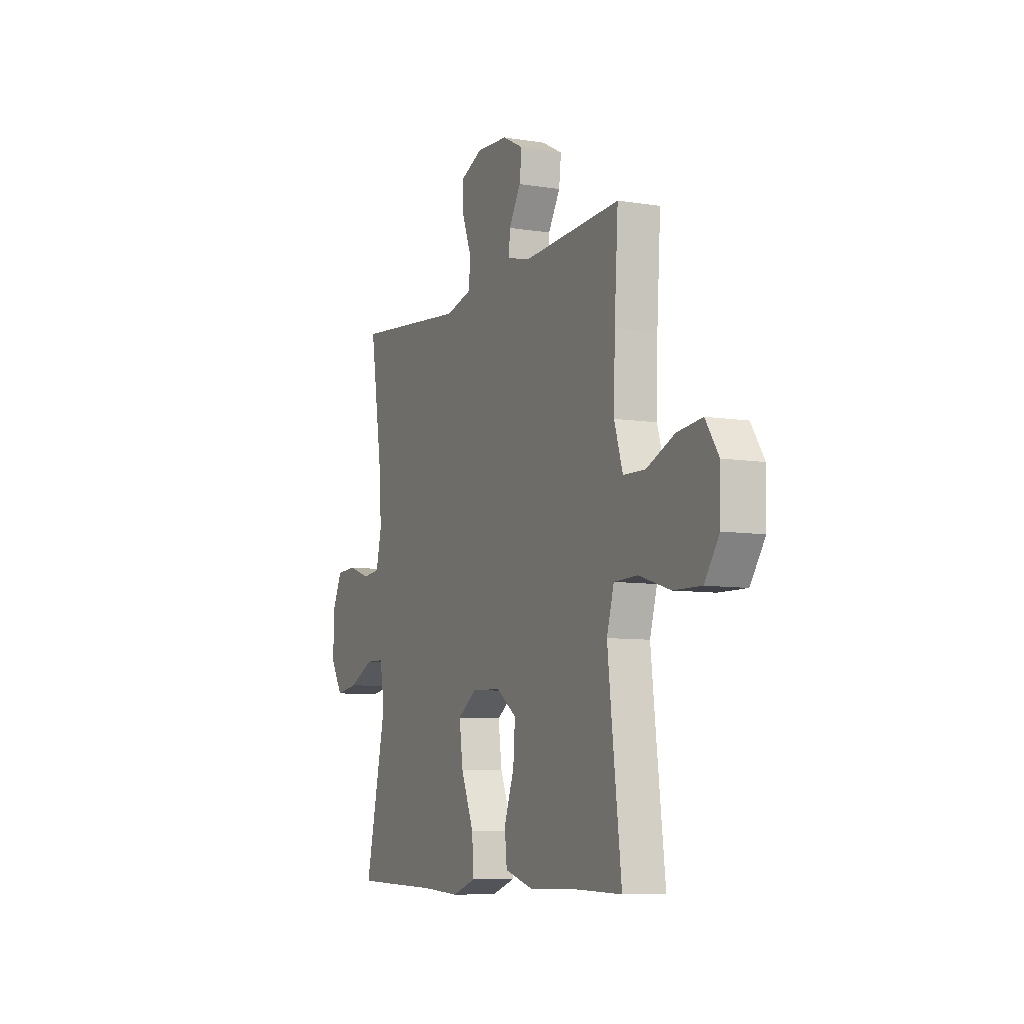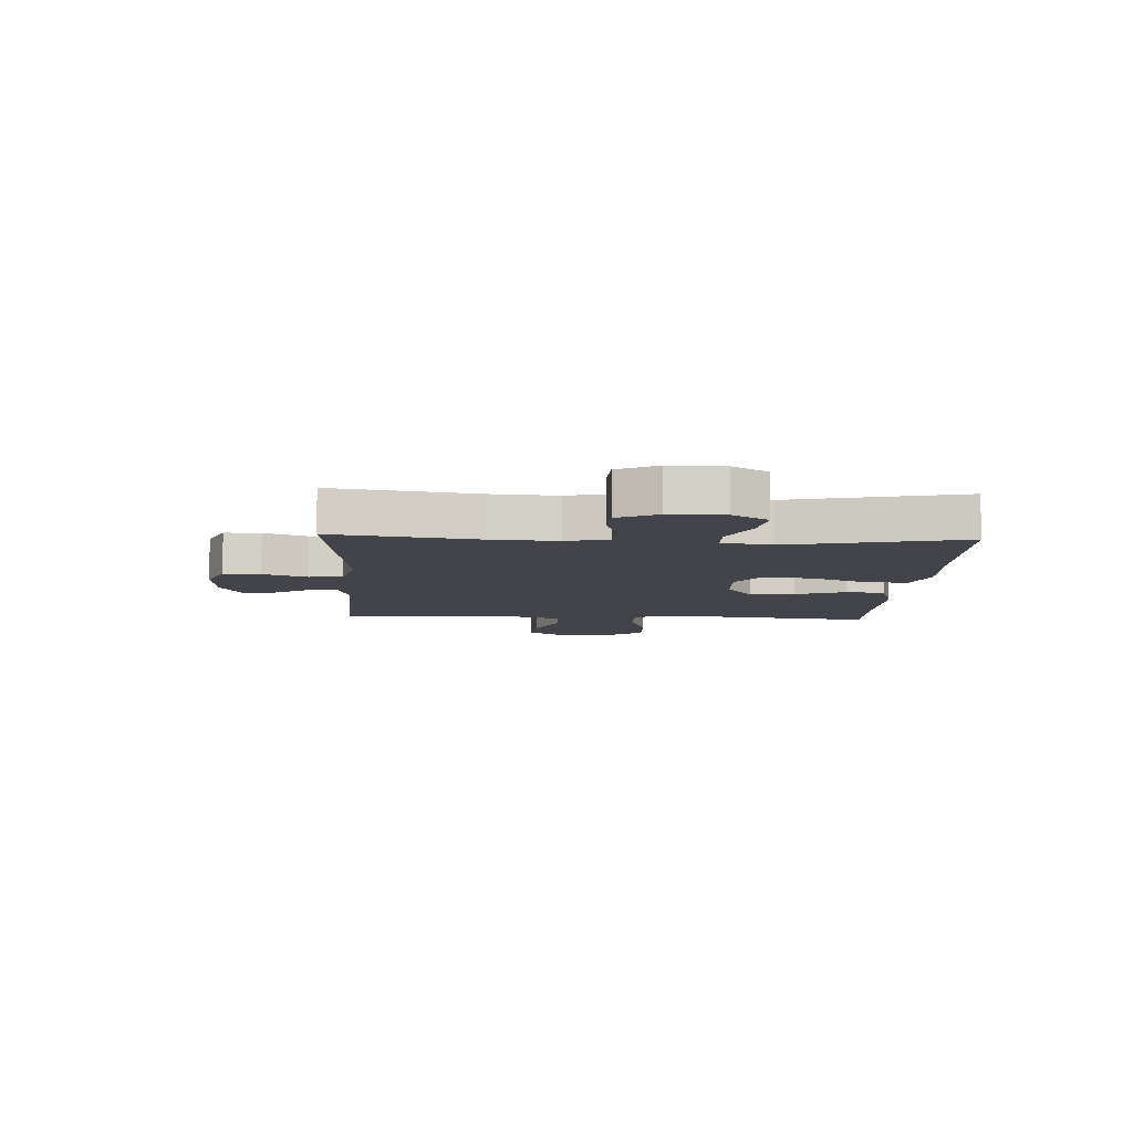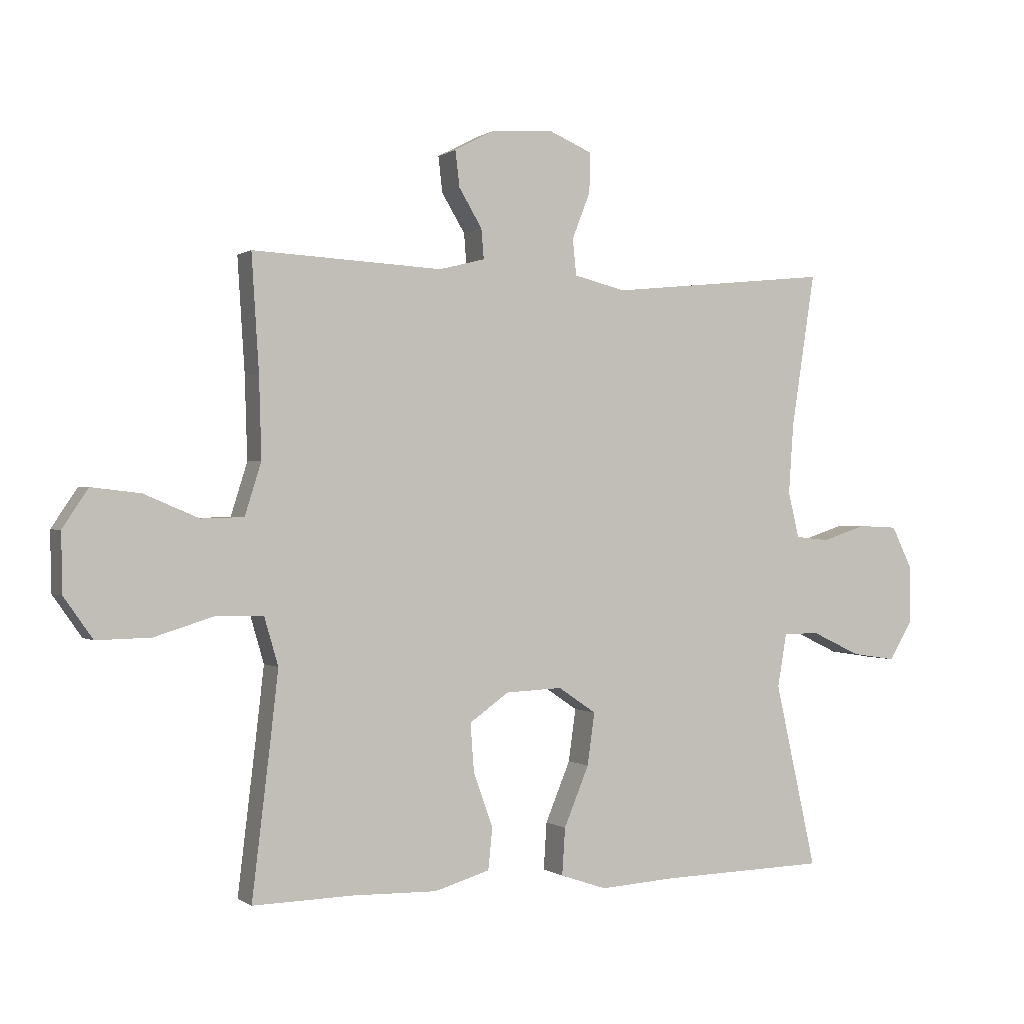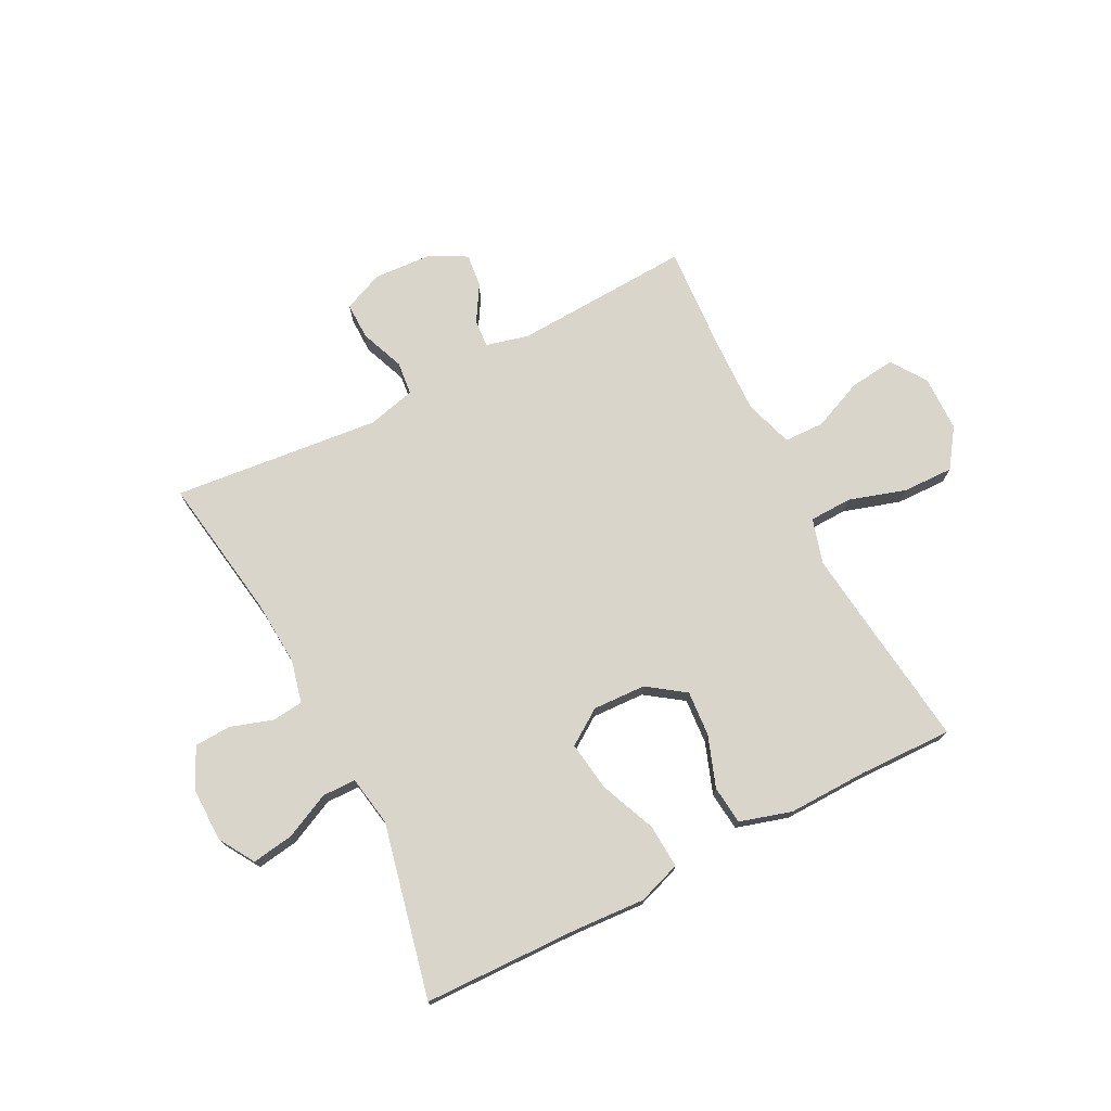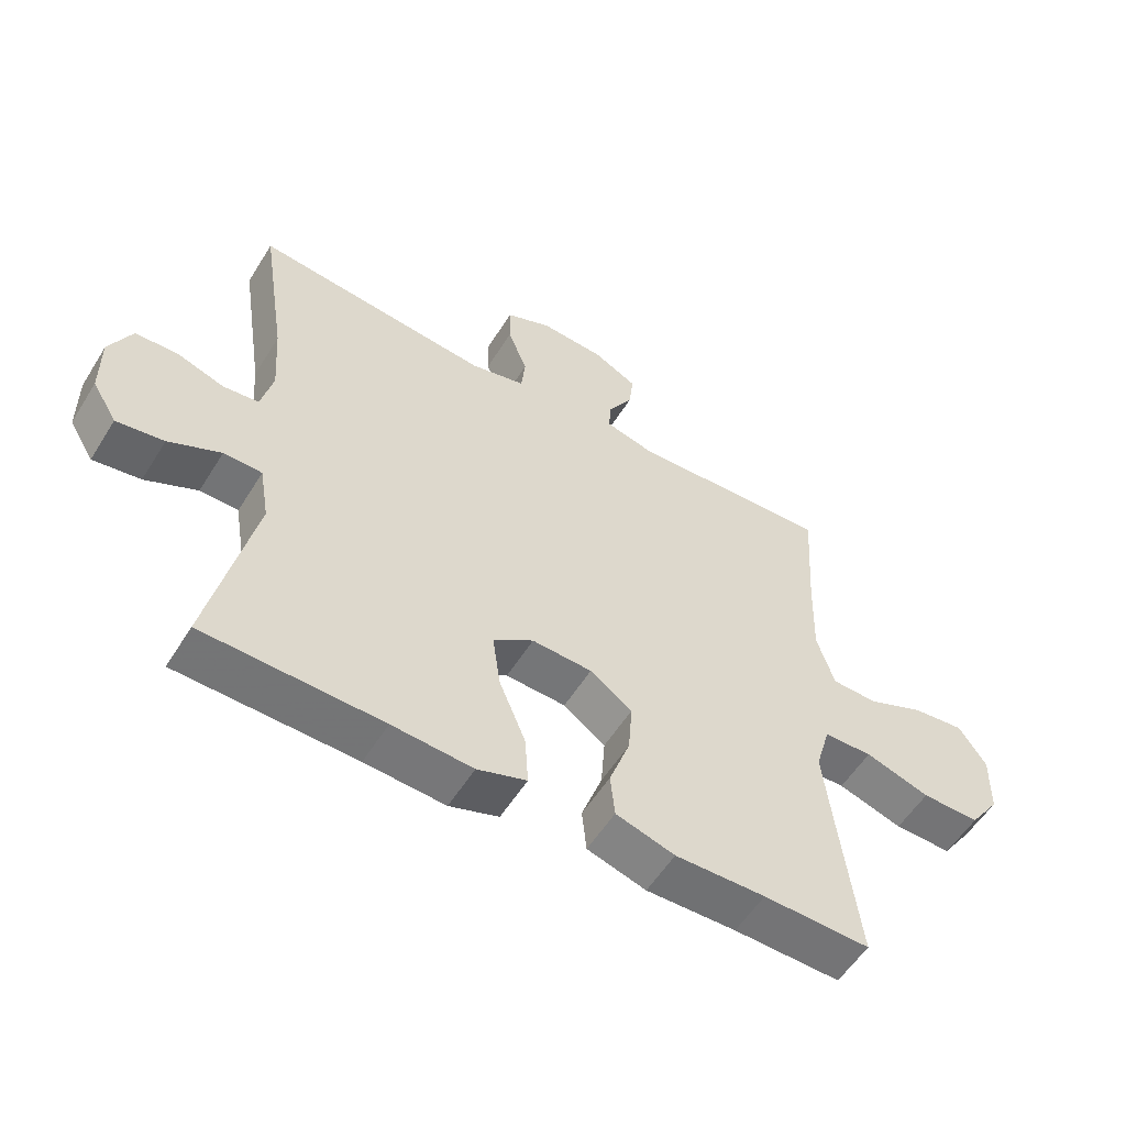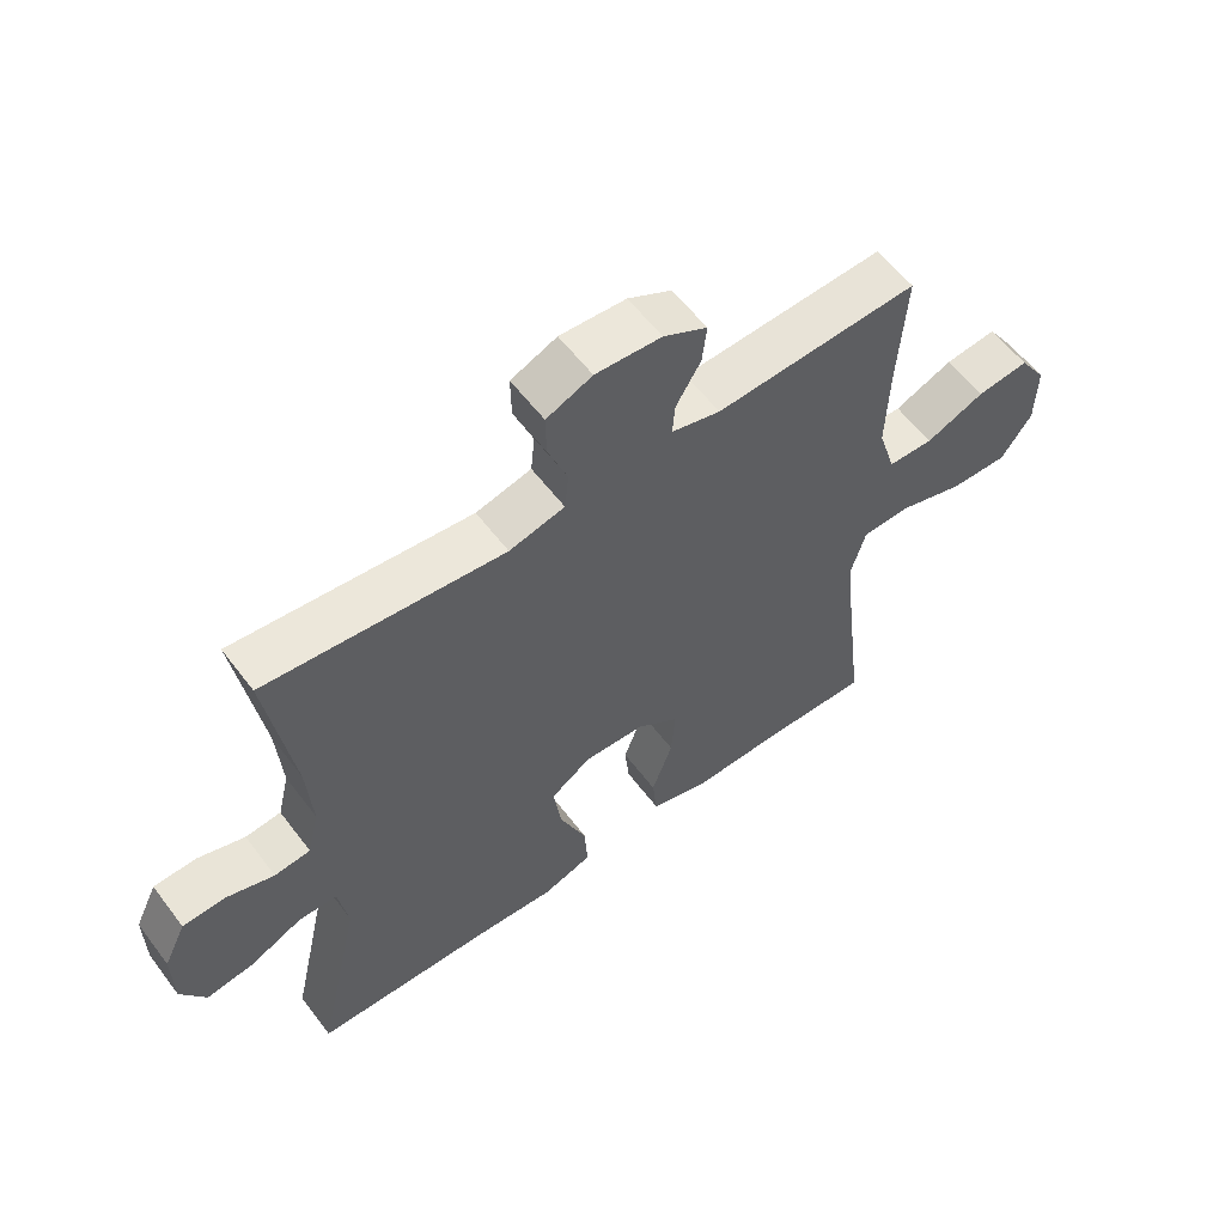
<metadata>
{"format":"obj","ext":"obj","renderer":"f3d","projection":"perspective","resolution":1024,"background":"white","views":[{"elev":-7.9,"azim":-114.3,"up":"+Z"},{"elev":-8.4,"azim":87.1,"up":"+Y"},{"elev":0.2,"azim":-24.5,"up":"+Z"},{"elev":74.2,"azim":152.8,"up":"+Y"},{"elev":-55.7,"azim":148.5,"up":"+Z"},{"elev":58.1,"azim":143.2,"up":"+Z"}]}
</metadata>
<code>
v -0.5 0.07 -0.5
v -0.471 0.07 -0.259
v -0.457 0.07 -0.137
v -0.48 0.07 -0.058
v -0.555 0.07 -0.056
v -0.655 0.07 -0.087
v -0.744 0.07 -0.089
v -0.791 0.07 -0.022
v -0.793 0.07 0.075
v -0.751 0.07 0.138
v -0.671 0.07 0.129
v -0.581 0.07 0.091
v -0.511 0.07 0.093
v -0.484 0.07 0.179
v -0.488 0.07 0.312
v -0.5 0.07 0.5
v -0.188 0.07 0.484
v -0.113 0.07 0.503
v -0.117 0.07 0.552
v -0.155 0.07 0.615
v -0.162 0.07 0.674
v -0.095 0.07 0.709
v 0.006 0.07 0.715
v 0.076 0.07 0.685
v 0.075 0.07 0.62
v 0.045 0.07 0.543
v 0.051 0.07 0.484
v 0.136 0.07 0.463
v 0.5 0.07 0.5
v 0.461 0.07 0.247
v 0.453 0.07 0.132
v 0.471 0.07 0.057
v 0.526 0.07 0.051
v 0.599 0.07 0.075
v 0.664 0.07 0.072
v 0.698 0.07 0.002
v 0.697 0.07 -0.094
v 0.659 0.07 -0.156
v 0.586 0.07 -0.145
v 0.506 0.07 -0.107
v 0.447 0.07 -0.108
v 0.432 0.07 -0.196
v 0.5 0.07 -0.5
v 0.226 0.07 -0.507
v 0.102 0.07 -0.515
v 0.026 0.07 -0.489
v 0.031 0.07 -0.412
v 0.072 0.07 -0.313
v 0.084 0.07 -0.227
v 0.022 0.07 -0.185
v -0.071 0.07 -0.189
v -0.136 0.07 -0.235
v -0.13 0.07 -0.315
v -0.098 0.07 -0.404
v -0.105 0.07 -0.472
v -0.196 0.07 -0.499
v -0.335 0.07 -0.496
v -0.5 0 -0.5
v -0.471 0 -0.259
v -0.457 0 -0.137
v -0.48 0 -0.058
v -0.555 0 -0.056
v -0.655 0 -0.087
v -0.744 0 -0.089
v -0.791 0 -0.022
v -0.793 0 0.075
v -0.751 0 0.138
v -0.671 0 0.129
v -0.581 0 0.091
v -0.511 0 0.093
v -0.484 0 0.179
v -0.488 0 0.312
v -0.5 0 0.5
v -0.188 0 0.484
v -0.113 0 0.503
v -0.117 0 0.552
v -0.155 0 0.615
v -0.162 0 0.674
v -0.095 0 0.709
v 0.006 0 0.715
v 0.076 0 0.685
v 0.075 0 0.62
v 0.045 0 0.543
v 0.051 0 0.484
v 0.136 0 0.463
v 0.5 0 0.5
v 0.461 0 0.247
v 0.453 0 0.132
v 0.471 0 0.057
v 0.526 0 0.051
v 0.599 0 0.075
v 0.664 0 0.072
v 0.698 0 0.002
v 0.697 0 -0.094
v 0.659 0 -0.156
v 0.586 0 -0.145
v 0.506 0 -0.107
v 0.447 0 -0.108
v 0.432 0 -0.196
v 0.5 0 -0.5
v 0.226 0 -0.507
v 0.102 0 -0.515
v 0.026 0 -0.489
v 0.031 0 -0.412
v 0.072 0 -0.313
v 0.084 0 -0.227
v 0.022 0 -0.185
v -0.071 0 -0.189
v -0.136 0 -0.235
v -0.13 0 -0.315
v -0.098 0 -0.404
v -0.105 0 -0.472
v -0.196 0 -0.499
v -0.335 0 -0.496
f 54 55 56 57
f 53 54 57 1
f 52 53 1 2
f 51 52 2 3
f 50 51 3 4
f 45 46 47 48
f 44 45 48 49
f 42 43 44 49
f 41 42 49 50
f 37 38 39 40
f 37 40 41
f 36 37 41
f 33 34 35 36
f 32 33 36 41
f 31 32 41 50
f 28 29 30
f 27 28 30 31
f 23 24 25 26
f 23 26 27
f 22 23 27
f 19 20 21 22
f 18 19 22 27
f 17 18 27 31
f 15 16 17 31
f 9 10 11 12
f 9 12 13
f 8 9 13
f 5 6 7 8
f 4 5 8 13
f 50 4 13 14
f 14 15 31 50
f 114 113 112 111
f 58 114 111 110
f 59 58 110 109
f 60 59 109 108
f 61 60 108 107
f 105 104 103 102
f 106 105 102 101
f 106 101 100 99
f 107 106 99 98
f 97 96 95 94
f 98 97 94
f 98 94 93
f 93 92 91 90
f 98 93 90 89
f 107 98 89 88
f 87 86 85
f 88 87 85 84
f 83 82 81 80
f 84 83 80
f 84 80 79
f 79 78 77 76
f 84 79 76 75
f 88 84 75 74
f 88 74 73 72
f 69 68 67 66
f 70 69 66
f 70 66 65
f 65 64 63 62
f 70 65 62 61
f 71 70 61 107
f 107 88 72 71
f 1 58 59 2
f 2 59 60 3
f 3 60 61 4
f 4 61 62 5
f 5 62 63 6
f 6 63 64 7
f 7 64 65 8
f 8 65 66 9
f 9 66 67 10
f 10 67 68 11
f 11 68 69 12
f 12 69 70 13
f 13 70 71 14
f 14 71 72 15
f 15 72 73 16
f 16 73 74 17
f 17 74 75 18
f 18 75 76 19
f 19 76 77 20
f 20 77 78 21
f 21 78 79 22
f 22 79 80 23
f 23 80 81 24
f 24 81 82 25
f 25 82 83 26
f 26 83 84 27
f 27 84 85 28
f 28 85 86 29
f 29 86 87 30
f 30 87 88 31
f 31 88 89 32
f 32 89 90 33
f 33 90 91 34
f 34 91 92 35
f 35 92 93 36
f 36 93 94 37
f 37 94 95 38
f 38 95 96 39
f 39 96 97 40
f 40 97 98 41
f 41 98 99 42
f 42 99 100 43
f 43 100 101 44
f 44 101 102 45
f 45 102 103 46
f 46 103 104 47
f 47 104 105 48
f 48 105 106 49
f 49 106 107 50
f 50 107 108 51
f 51 108 109 52
f 52 109 110 53
f 53 110 111 54
f 54 111 112 55
f 55 112 113 56
f 56 113 114 57
f 57 114 58 1

</code>
